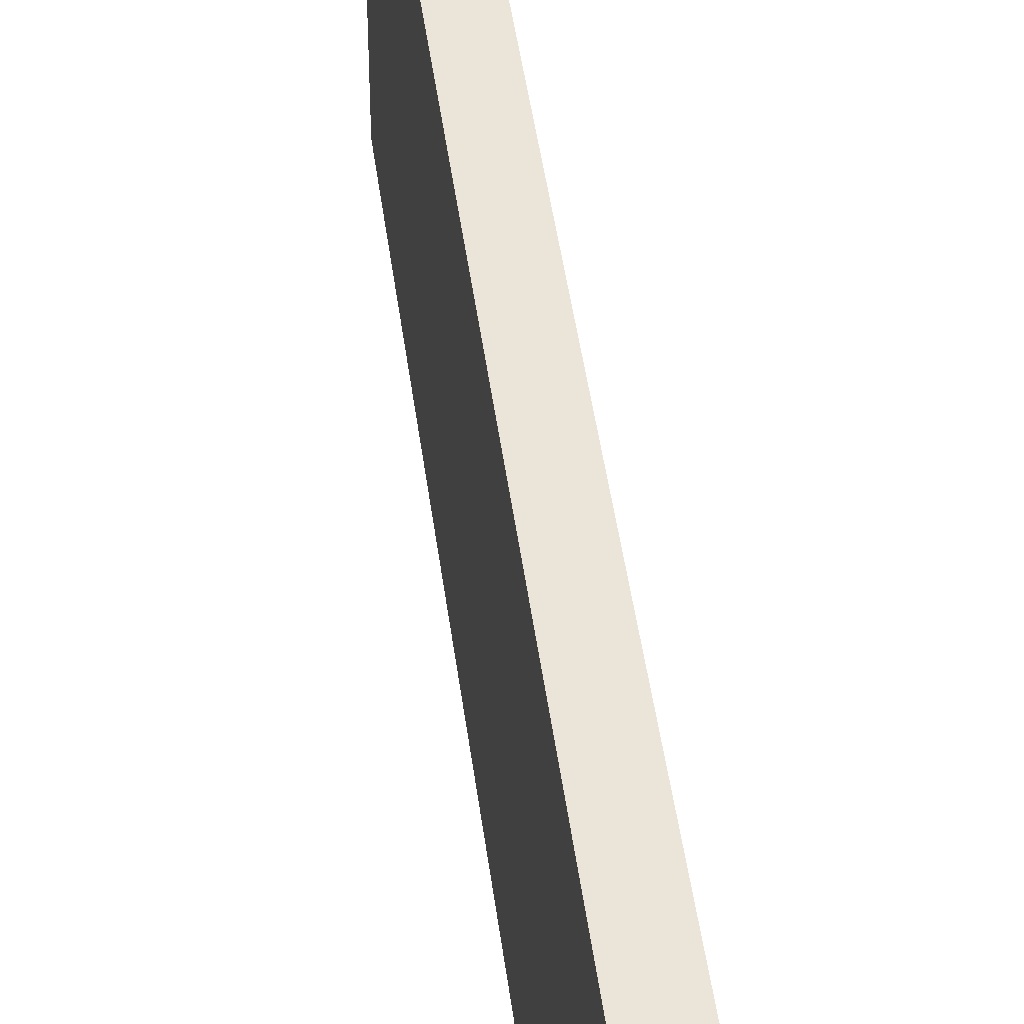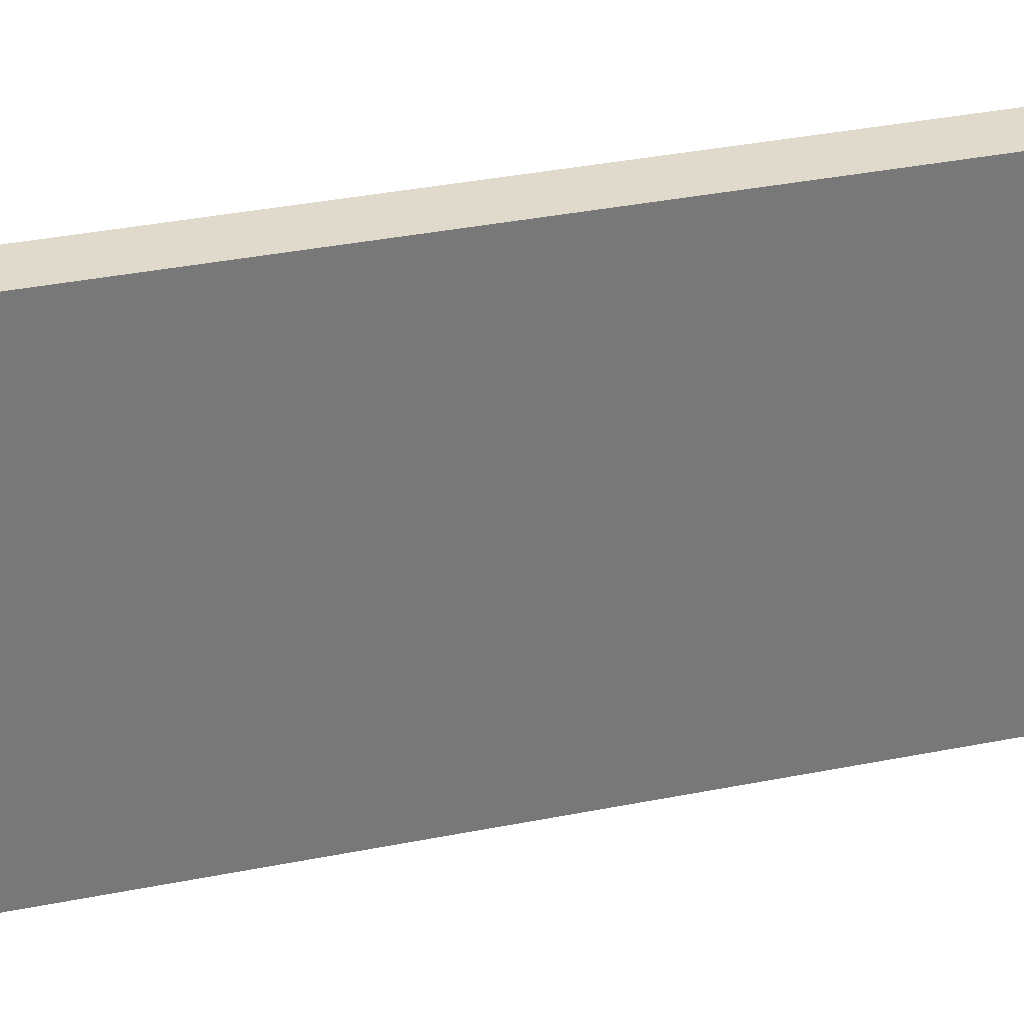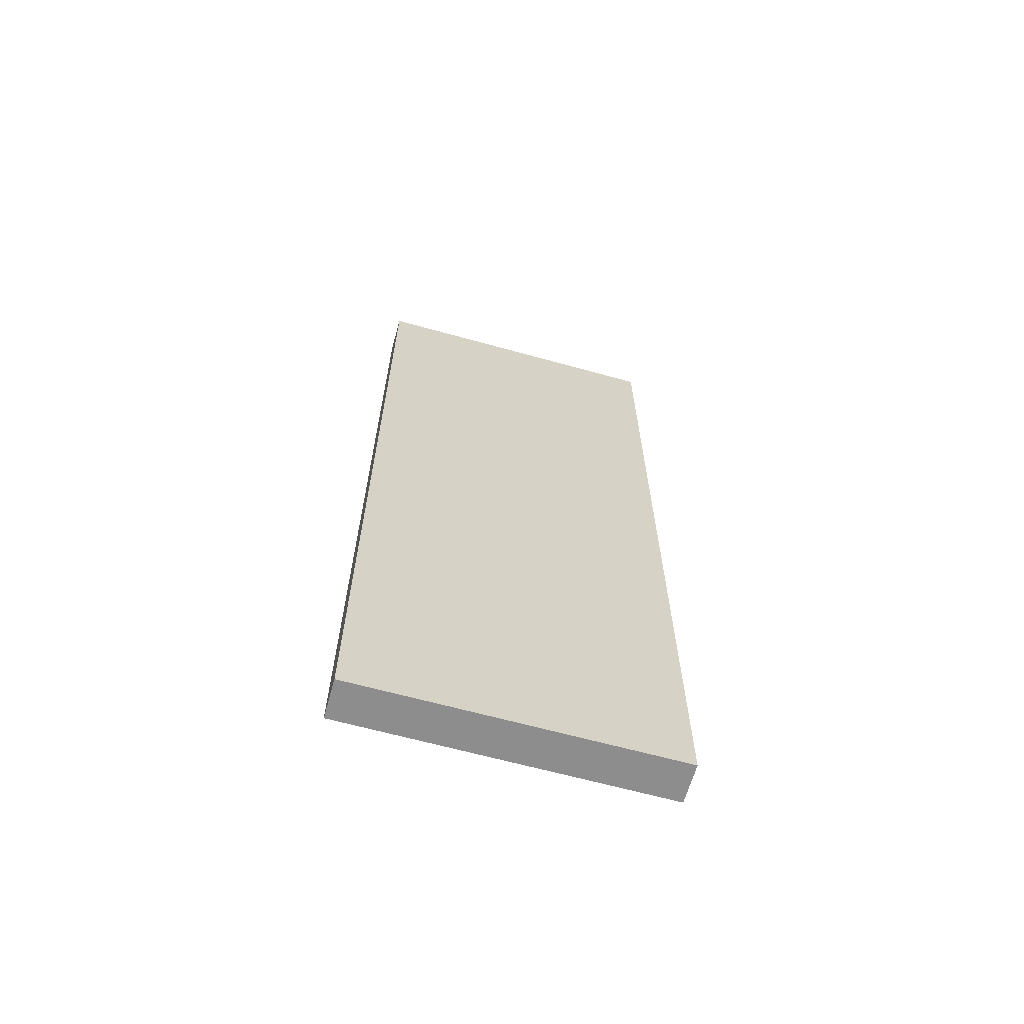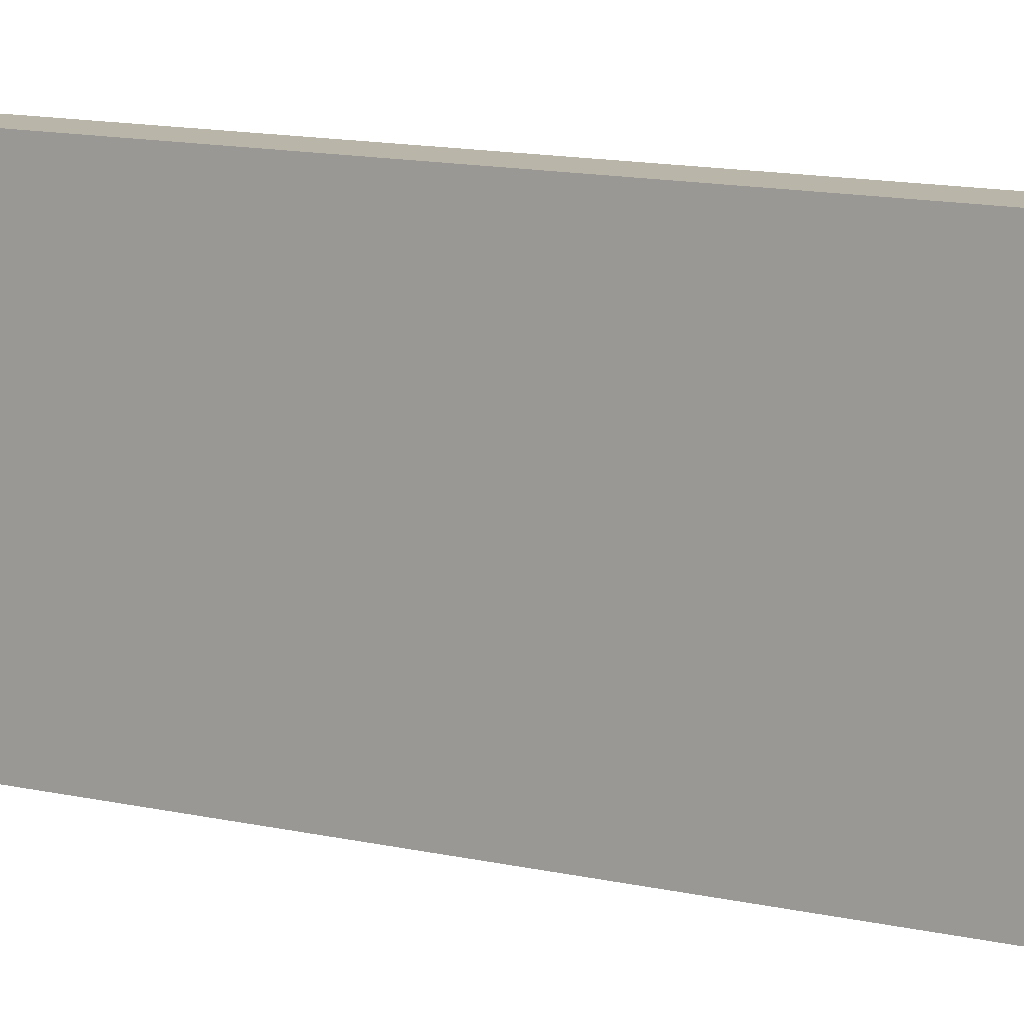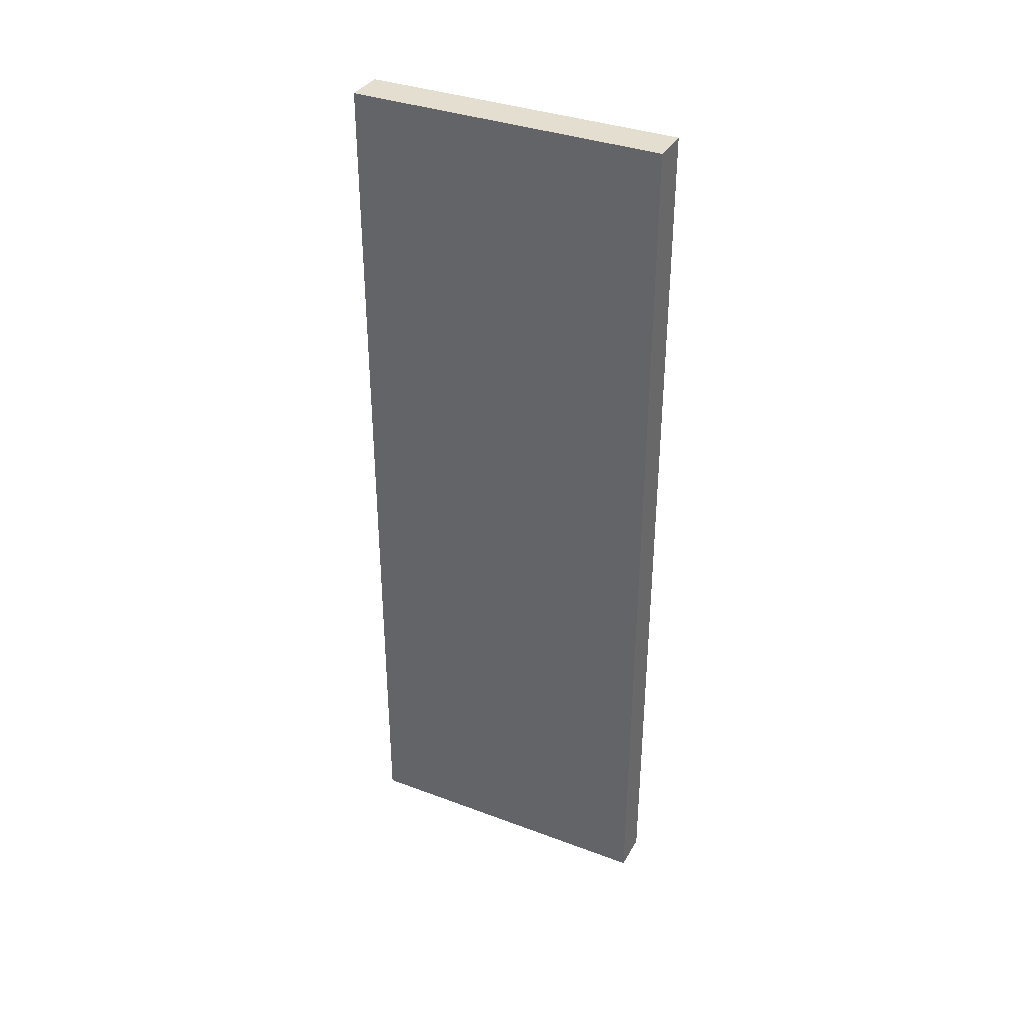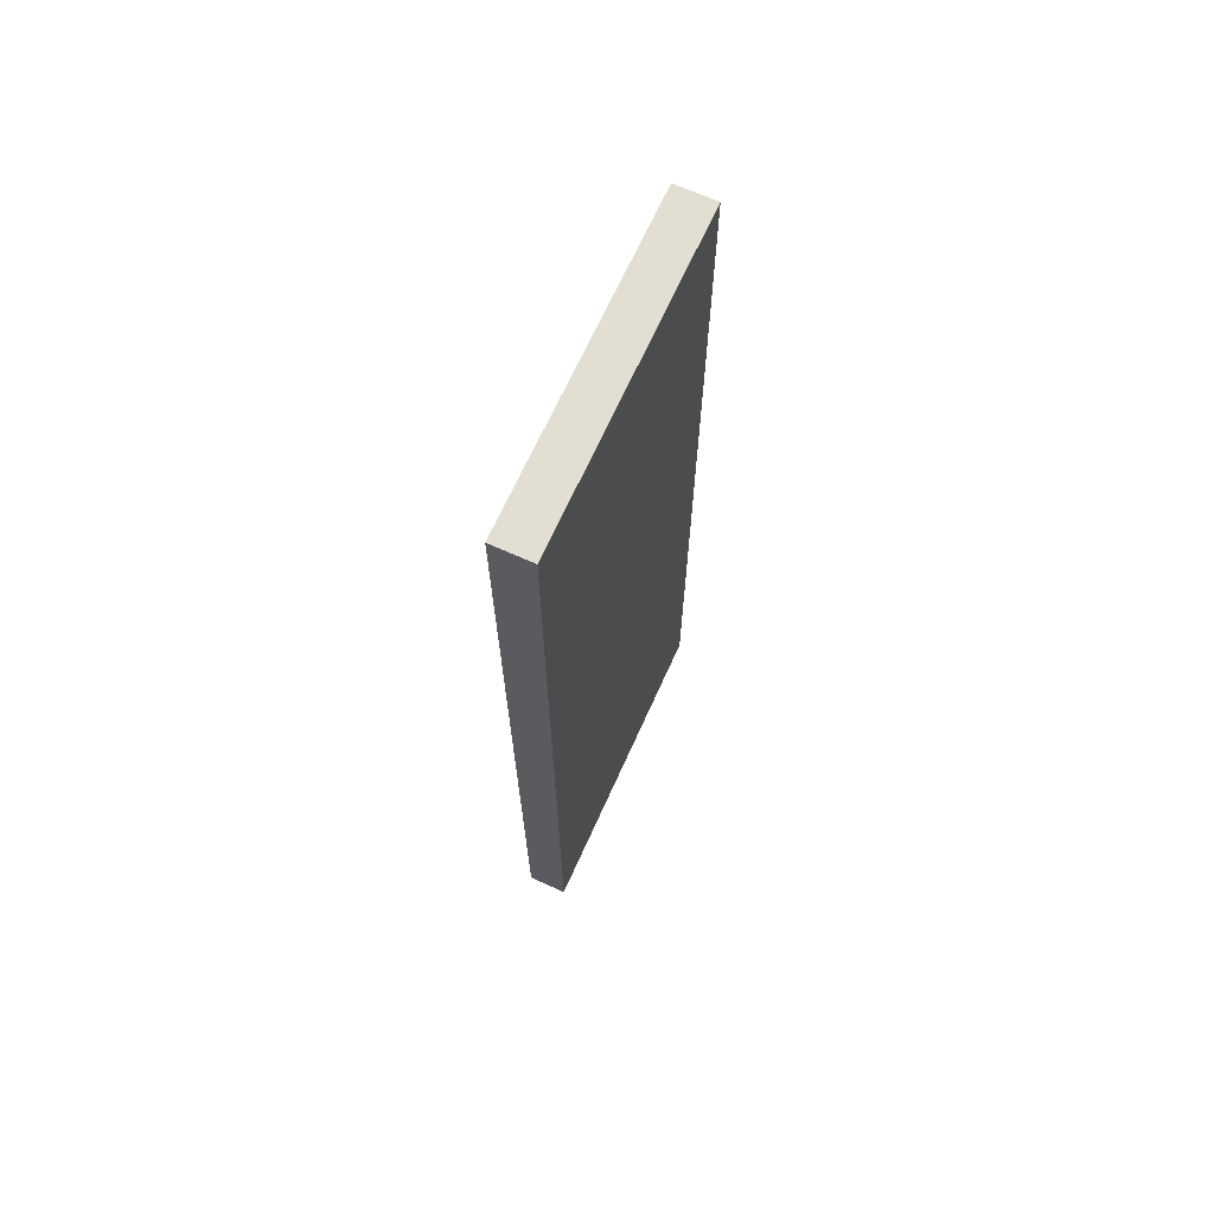
<metadata>
{"format":"obj","ext":"obj","renderer":"f3d","projection":"perspective","resolution":1024,"background":"white","views":[{"elev":45.0,"azim":-7.3,"up":"+Y"},{"elev":32.5,"azim":-106.0,"up":"+Y"},{"elev":-64.7,"azim":-105.6,"up":"+Z"},{"elev":13.7,"azim":-63.6,"up":"+Y"},{"elev":35.7,"azim":116.2,"up":"+Z"},{"elev":68.0,"azim":24.3,"up":"+Z"}]}
</metadata>
<code>
g SM_Bld_Sign_03
v -0.08085 0.1655 -0.3223
v -0.08085 0.185 -0.2053
v -0.08085 0.1655 -0.1462
v -0.03055 -0.1655 0.5434
v -0.03055 0.1655 0.5434
v -0.03055 0.1655 -0.5434
v -0.03055 -0.1655 -0.5434
v -0.08085 0.2021 0.5801
v -0.08085 0.2021 -0.5801
v -0.03055 0.2021 -0.5801
v -0.03055 0.2021 0.5801
v -0.03055 -0.2021 0.5801
v -0.03055 -0.2021 -0.5801
v -0.08085 -0.2021 -0.5801
v -0.08085 -0.2021 0.5801
v -0.08085 -0.1655 0.4079
v -0.08085 -0.1655 -0.5434
v -0.08085 0.1655 -0.5434
v -0.08085 0.1655 0.5434
v -0.08085 -0.1655 0.4379
v -0.08085 -0.1655 0.5434
v -0.08085 -0.1833 0.4239
v -0.03055 0.2021 -0.5801
v -0.08085 0.2021 -0.5801
v -0.08085 -0.2021 -0.5801
v -0.03055 -0.2021 -0.5801
v -0.03055 0.2021 0.5801
v -0.03055 -0.2021 0.5801
v -0.08085 -0.2021 0.5801
v -0.08085 0.2021 0.5801
v -0.08085 0.1655 -0.5434
v -0.08085 0.1655 -0.1462
v -0.08085 0.1655 0.5434
v -0.08085 0.1655 -0.3223
v -0.08085 -0.1655 0.5434
v -0.08085 -0.2021 0.5801
v -0.08085 -0.1655 0.4379
v -0.08085 0.1655 0.5434
v -0.08085 -0.1833 0.4239
v -0.08085 0.2021 0.5801
v -0.08085 0.1655 -0.1462
v -0.08085 0.185 -0.2053
v -0.08085 -0.2021 -0.5801
v -0.08085 -0.1655 0.4079
v -0.08085 -0.1655 -0.5434
v -0.08085 0.2021 -0.5801
v -0.08085 0.1655 -0.3223
v -0.08085 0.1655 -0.5434
v -0.03055 0.1655 0.5434
v -0.03055 0.2021 0.5801
v -0.03055 0.2021 -0.5801
v -0.03055 0.1655 -0.5434
v -0.03055 -0.1655 0.5434
v -0.03055 -0.2021 -0.5801
v -0.03055 -0.2021 0.5801
v -0.03055 -0.1655 -0.5434
f 2 1 3
f 5 4 6
f 6 4 7
f 9 8 10
f 10 8 11
f 13 12 14
f 14 12 15
f 17 16 18
f 18 16 19
f 20 19 16
f 20 21 19
f 22 20 16
f 24 23 25
f 25 23 26
f 28 27 29
f 29 27 30
f 32 31 33
f 34 31 32
f 36 35 37
f 36 38 35
f 39 36 37
f 40 38 36
f 38 40 41
f 41 40 42
f 43 36 39
f 44 43 39
f 45 43 44
f 40 46 42
f 43 45 46
f 42 46 47
f 46 45 48
f 46 48 47
f 50 49 51
f 51 49 52
f 50 53 49
f 51 52 54
f 55 53 50
f 54 52 56
f 55 56 53
f 54 56 55

</code>
